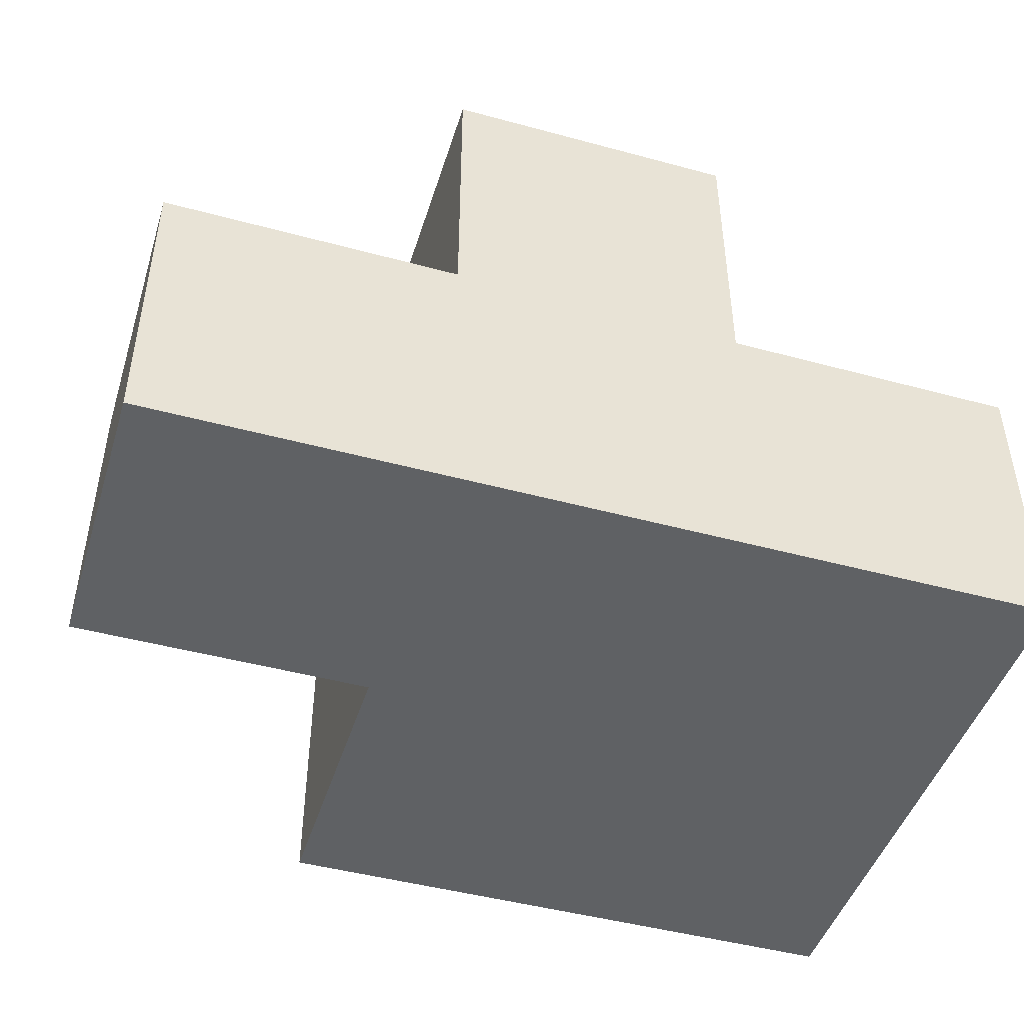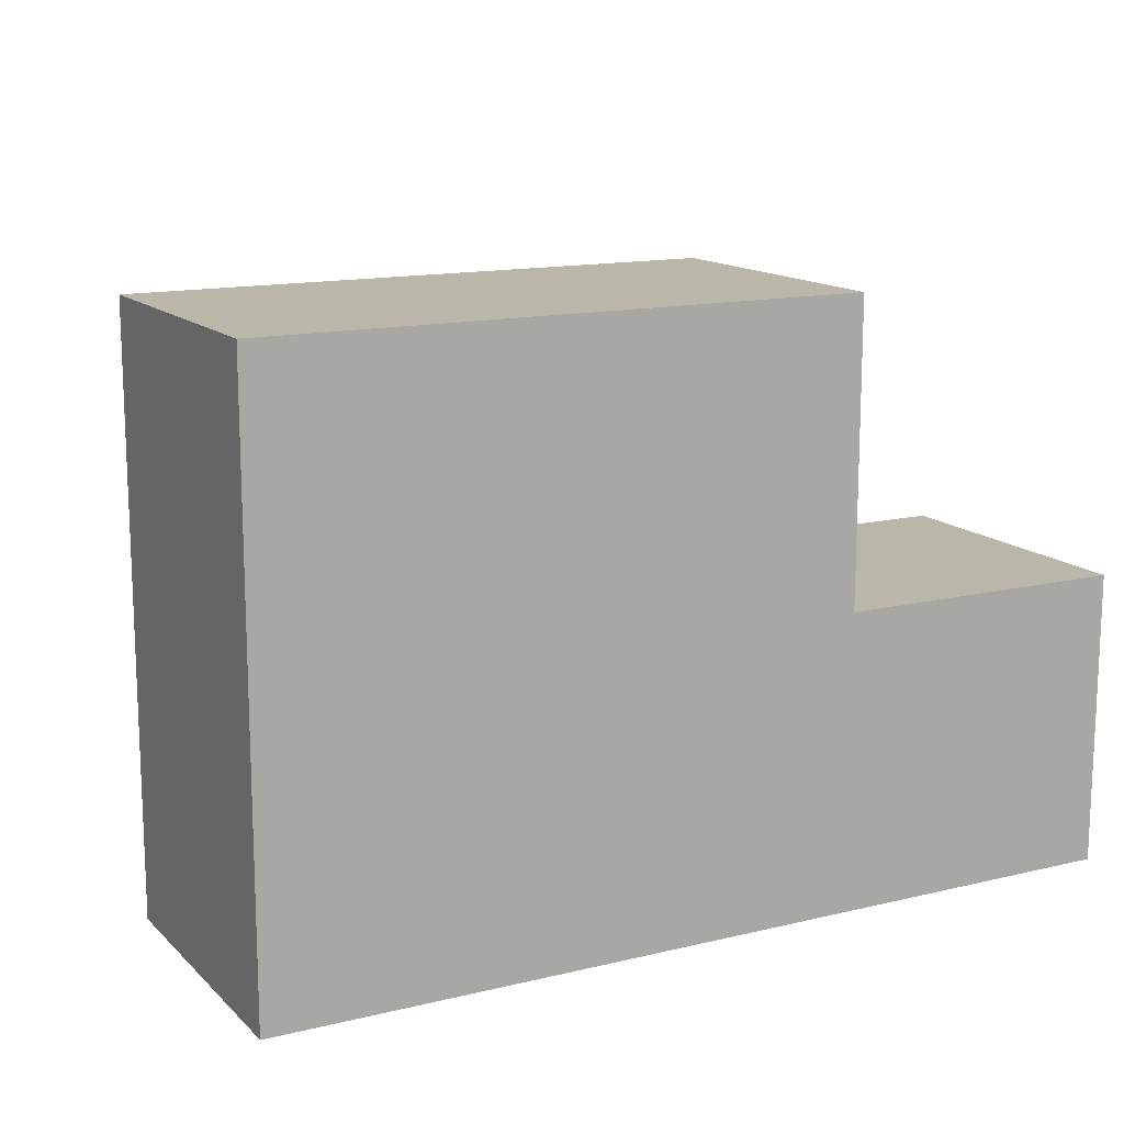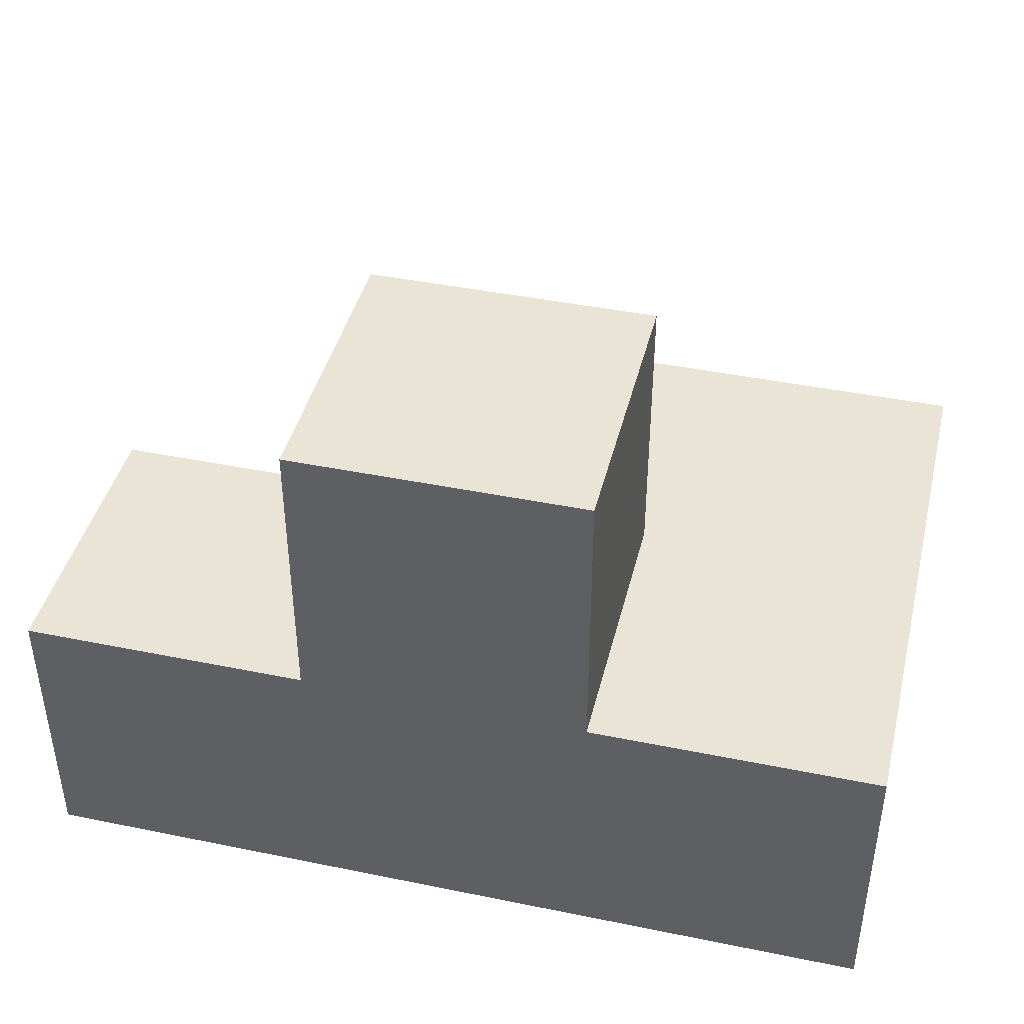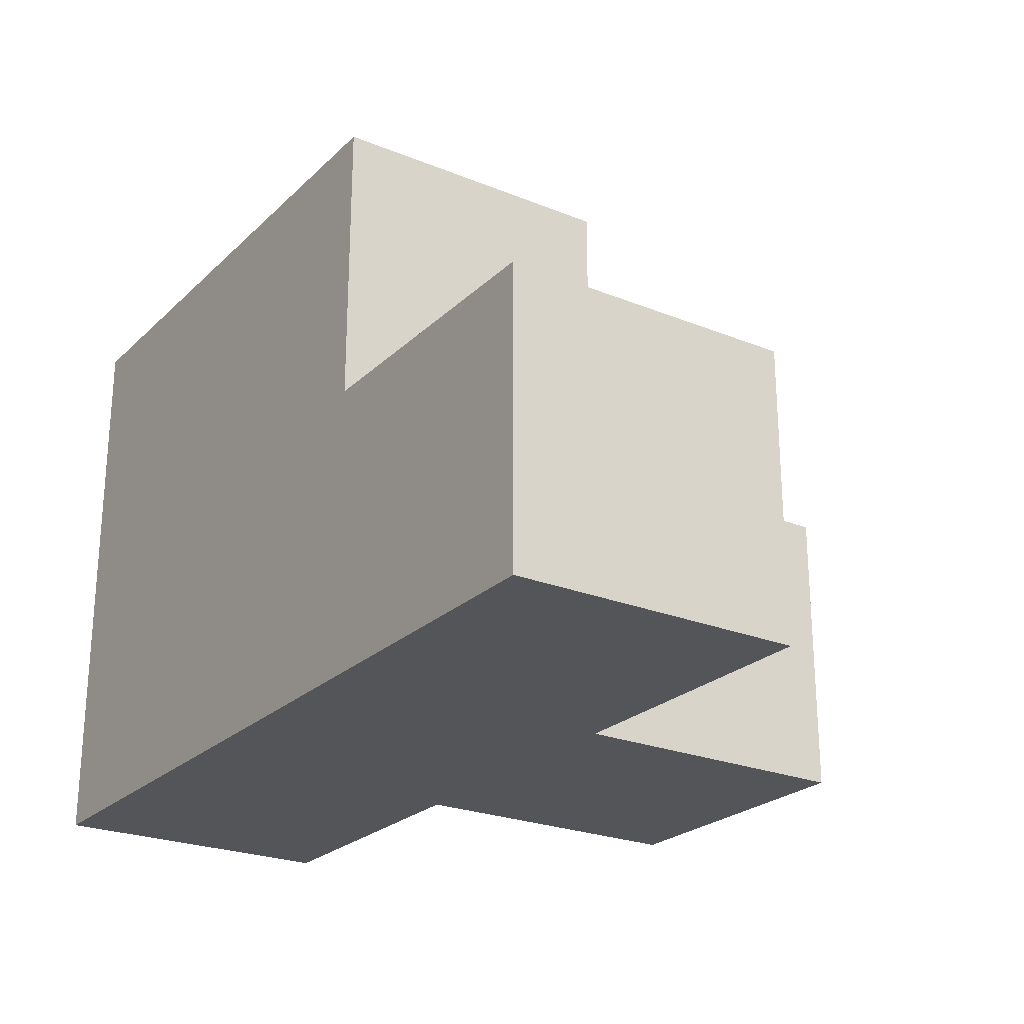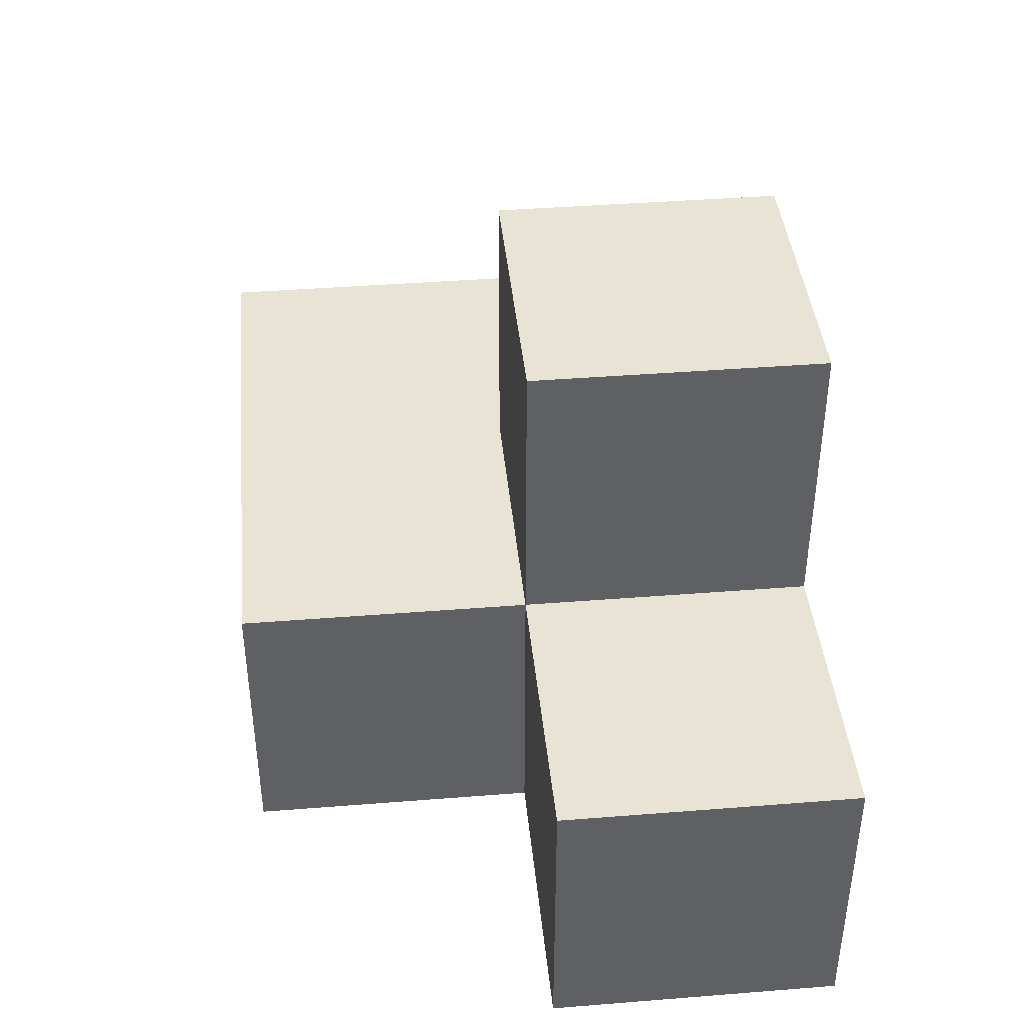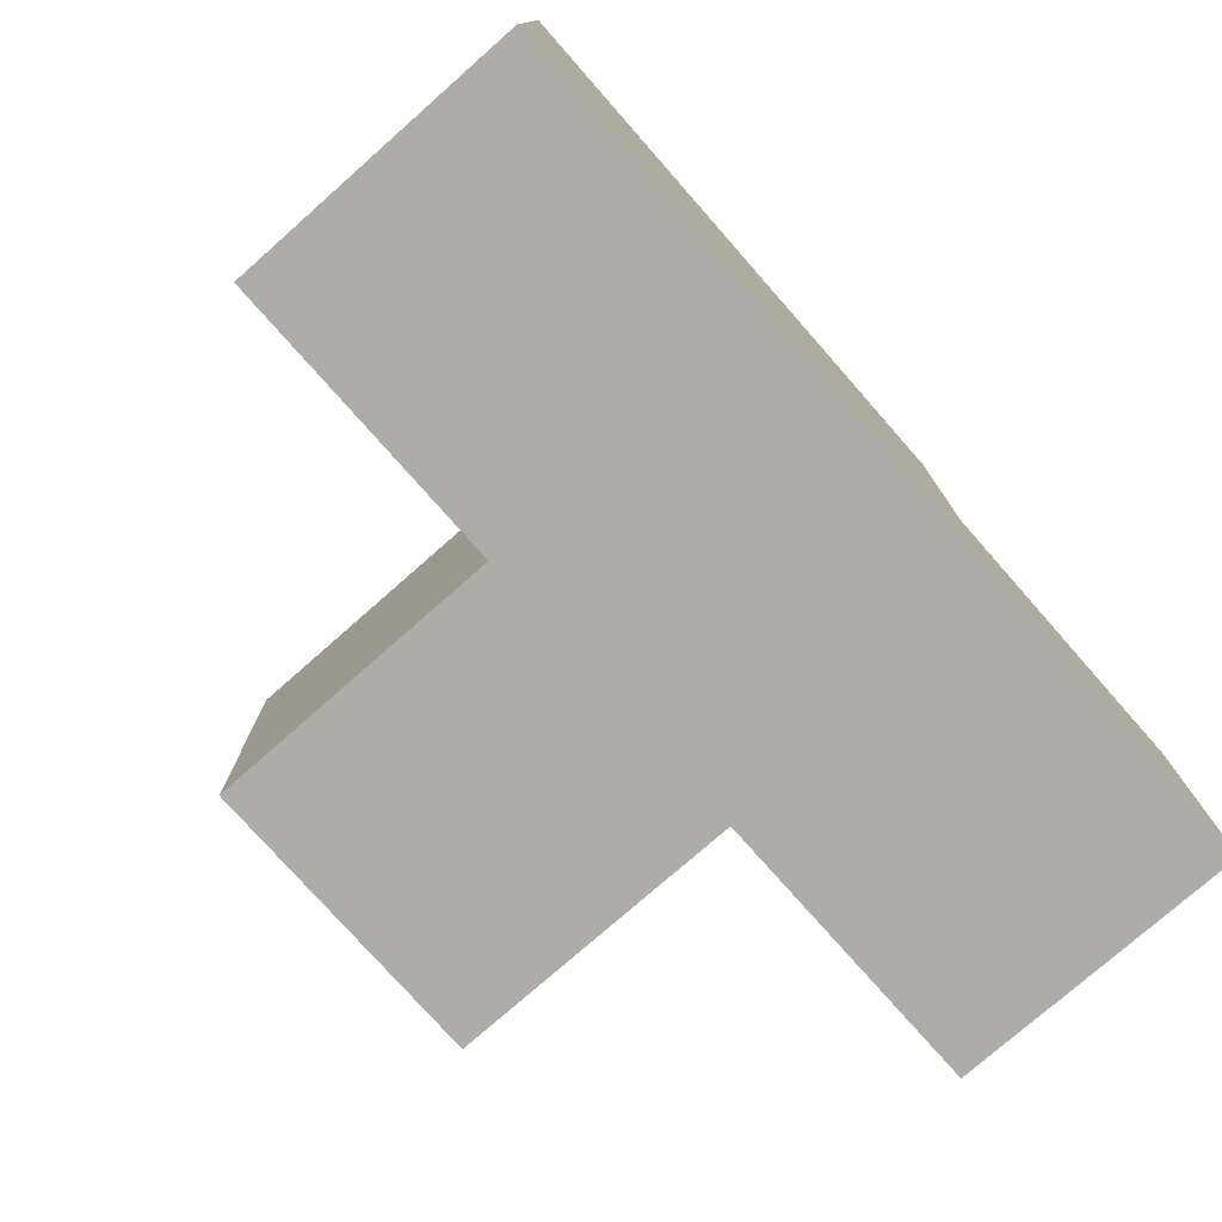
<metadata>
{"format":"obj","ext":"obj","renderer":"f3d","projection":"perspective","resolution":1024,"background":"white","views":[{"elev":-46.3,"azim":162.8,"up":"+Y"},{"elev":14.0,"azim":-28.0,"up":"+Z"},{"elev":42.4,"azim":-166.3,"up":"+Y"},{"elev":-24.2,"azim":56.2,"up":"+Z"},{"elev":41.3,"azim":84.5,"up":"+Y"},{"elev":-76.7,"azim":-48.6,"up":"+Z"}]}
</metadata>
<code>
v 2.004 1.997 1.998
v 2.004 1.007 2.988
v 3.984 1.997 1.008
v 2.994 1.997 1.008
v 1.014 1.997 1.998
v 2.994 1.007 1.998
v 2.994 2.987 1.998
v 3.984 1.007 1.998
v 1.014 1.007 2.988
v 2.004 1.007 1.998
v 2.004 1.997 1.008
v 2.994 1.007 1.008
v 1.014 1.997 1.008
v 2.994 2.987 1.008
v 2.994 1.997 2.988
v 2.004 2.987 1.998
v 3.984 1.007 1.008
v 1.014 1.007 1.998
v 3.984 1.997 1.998
v 2.004 1.997 2.988
v 2.004 1.007 1.008
v 2.994 1.007 2.988
v 2.994 1.997 1.998
v 1.014 1.997 2.988
v 2.004 2.987 1.008
v 1.014 1.007 1.008
f 12 21 4
f 11 4 21
f 21 12 10
f 6 10 12
f 17 12 3
f 4 3 12
f 6 8 23
f 19 23 8
f 12 17 6
f 8 6 17
f 3 4 19
f 23 19 4
f 17 3 8
f 19 8 3
f 2 22 20
f 15 20 22
f 10 6 2
f 22 2 6
f 23 1 15
f 20 15 1
f 6 23 22
f 15 22 23
f 4 11 14
f 25 14 11
f 1 23 16
f 7 16 23
f 14 25 7
f 16 7 25
f 25 11 16
f 1 16 11
f 4 14 23
f 7 23 14
f 9 2 24
f 20 24 2
f 18 10 9
f 2 9 10
f 1 5 20
f 24 20 5
f 5 18 24
f 9 24 18
f 21 26 11
f 13 11 26
f 26 21 18
f 10 18 21
f 11 13 1
f 5 1 13
f 13 26 5
f 18 5 26

</code>
